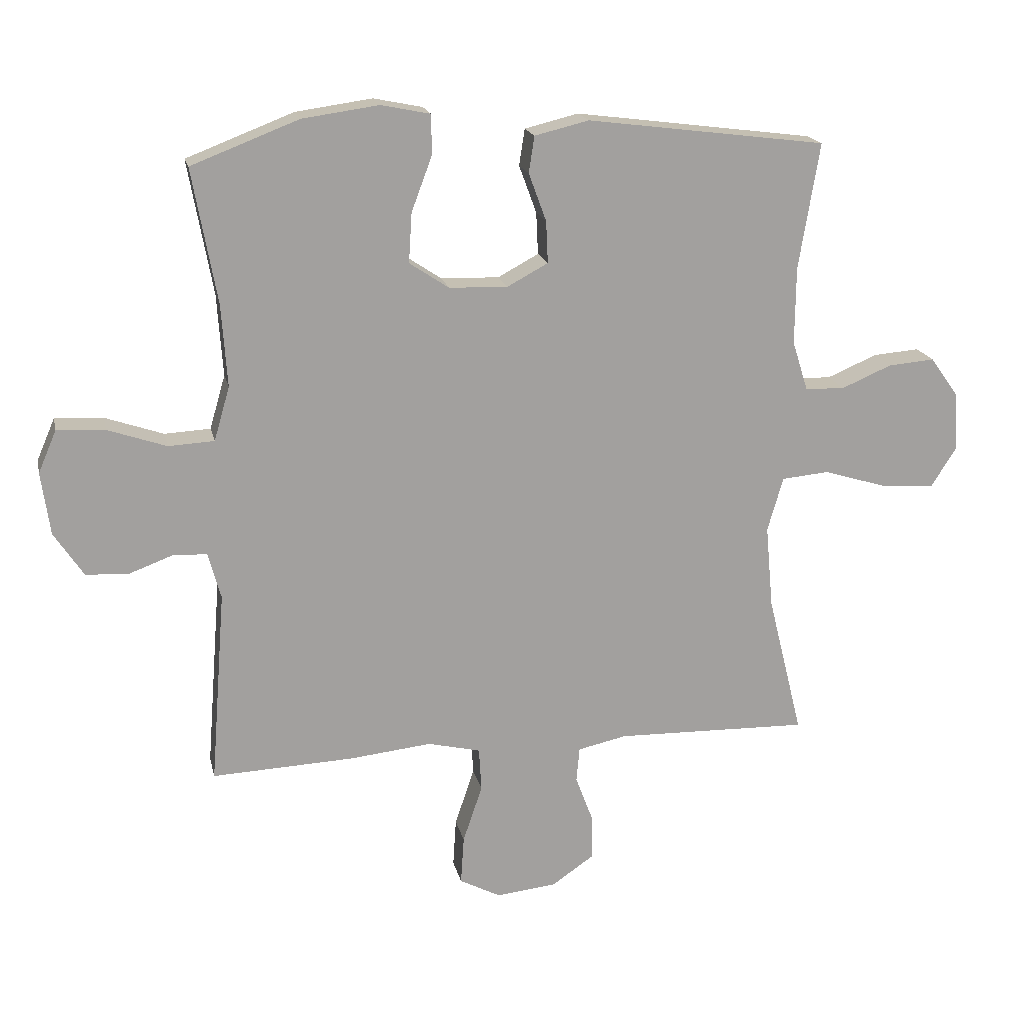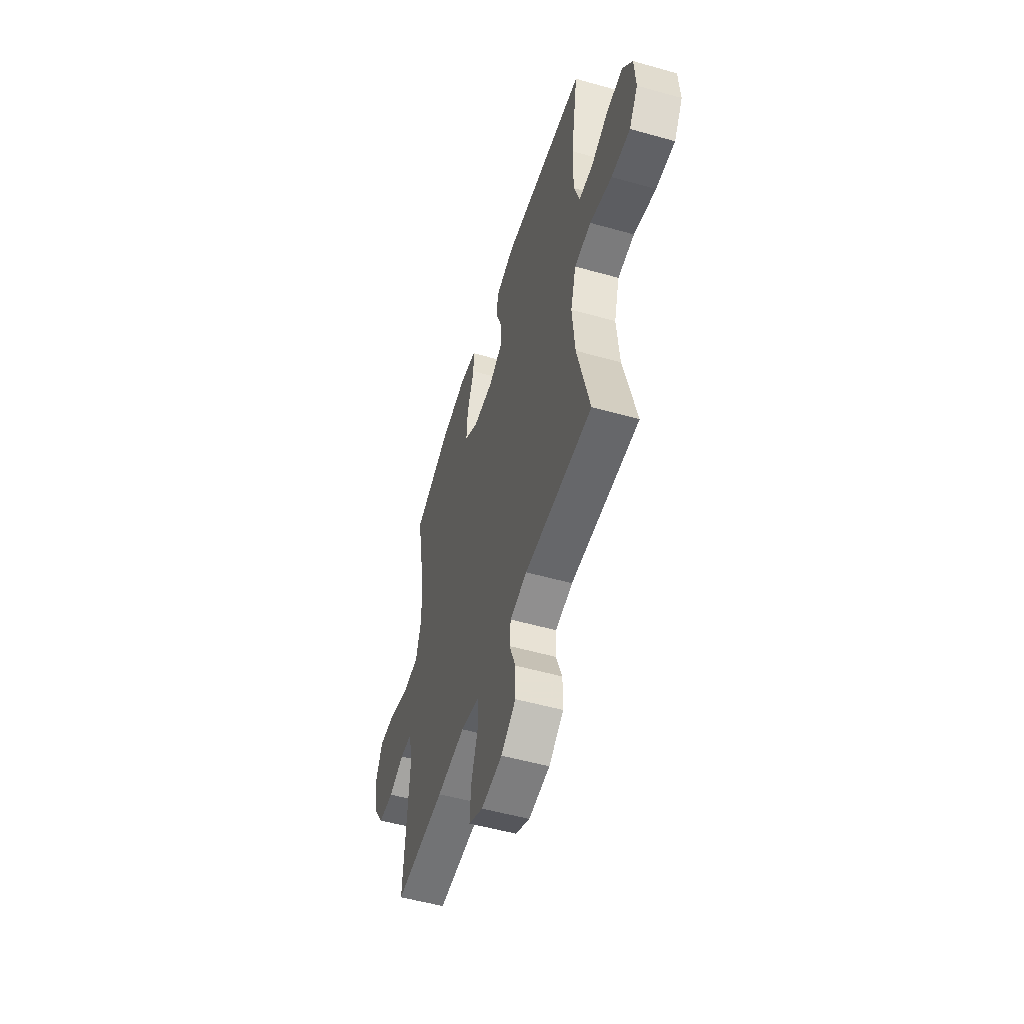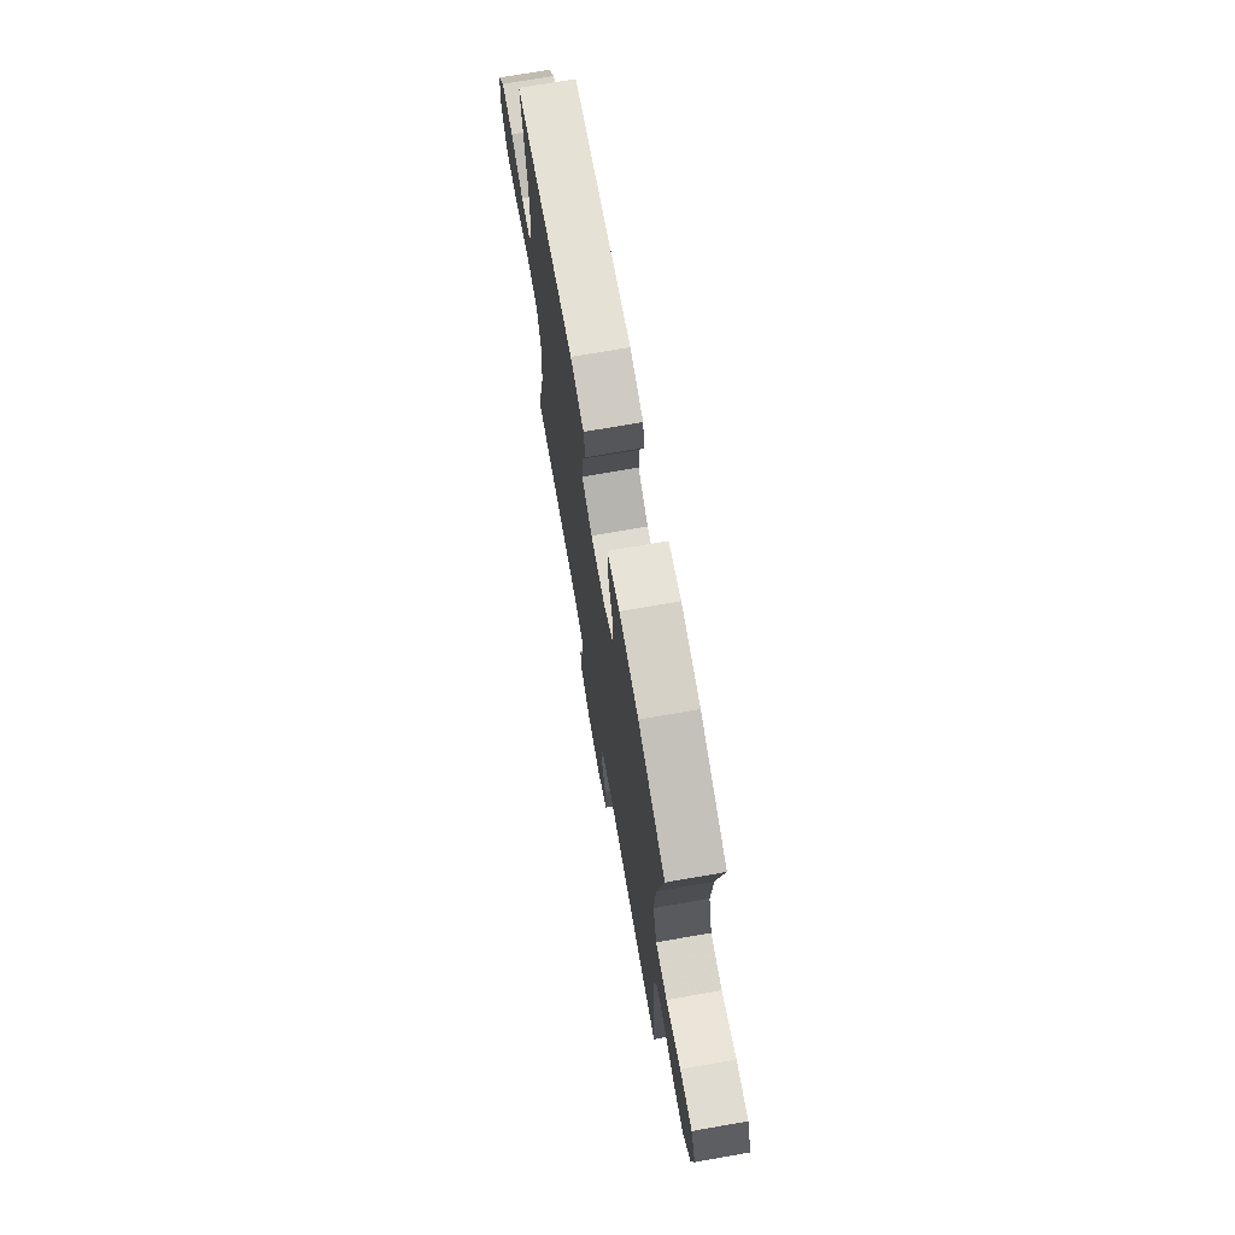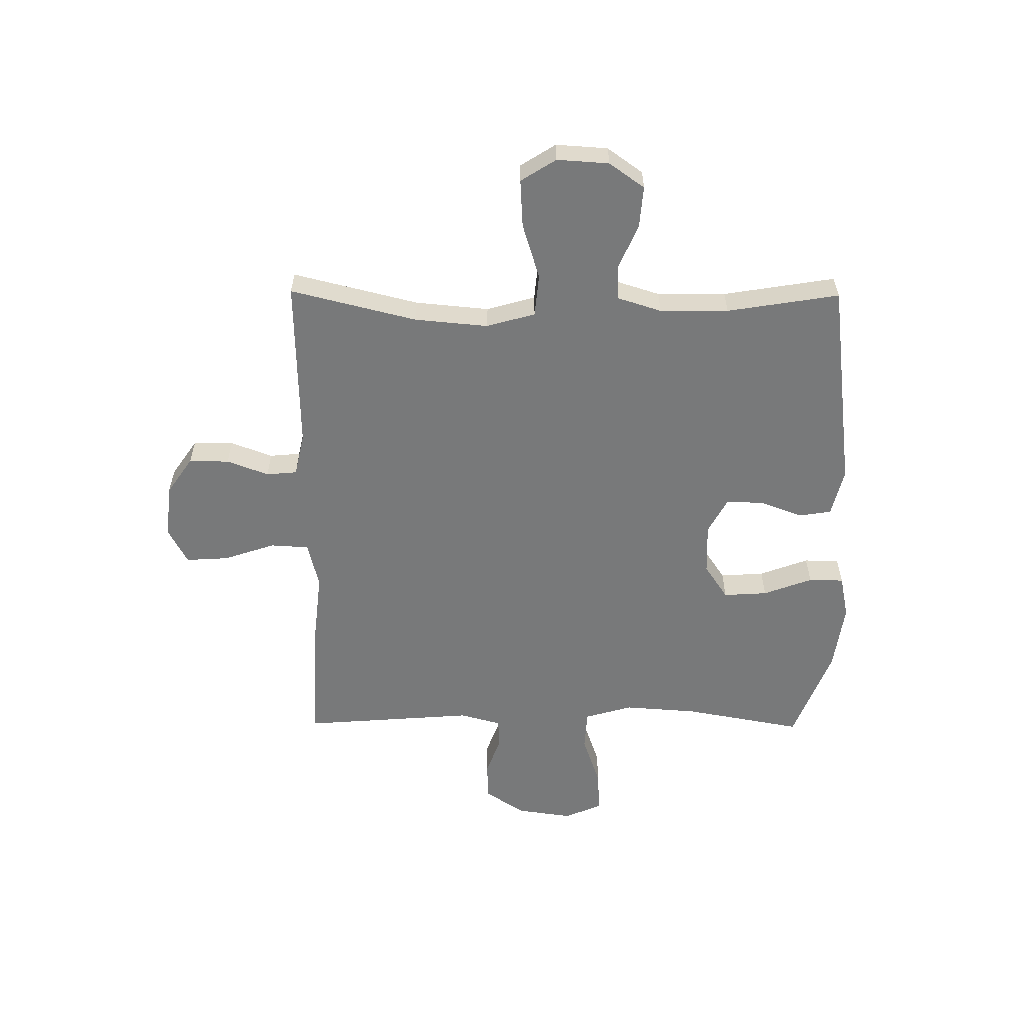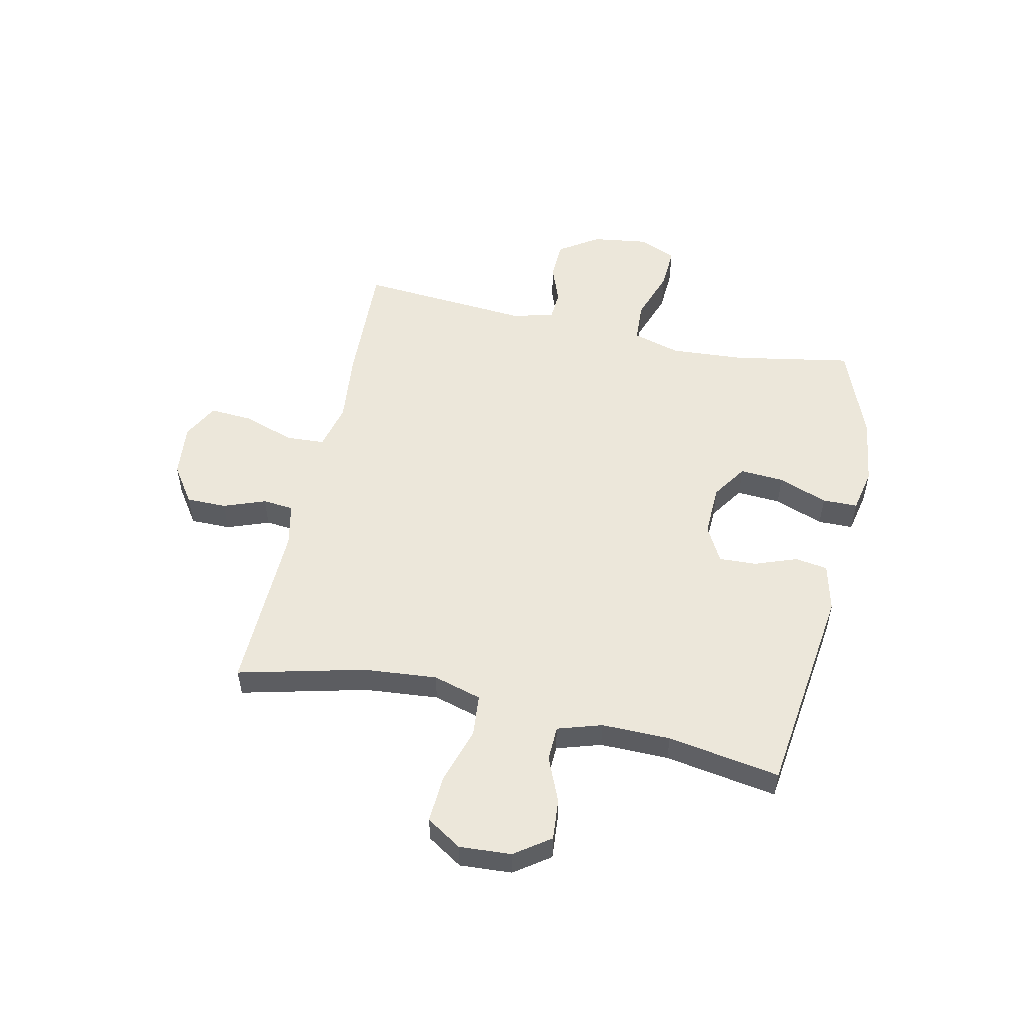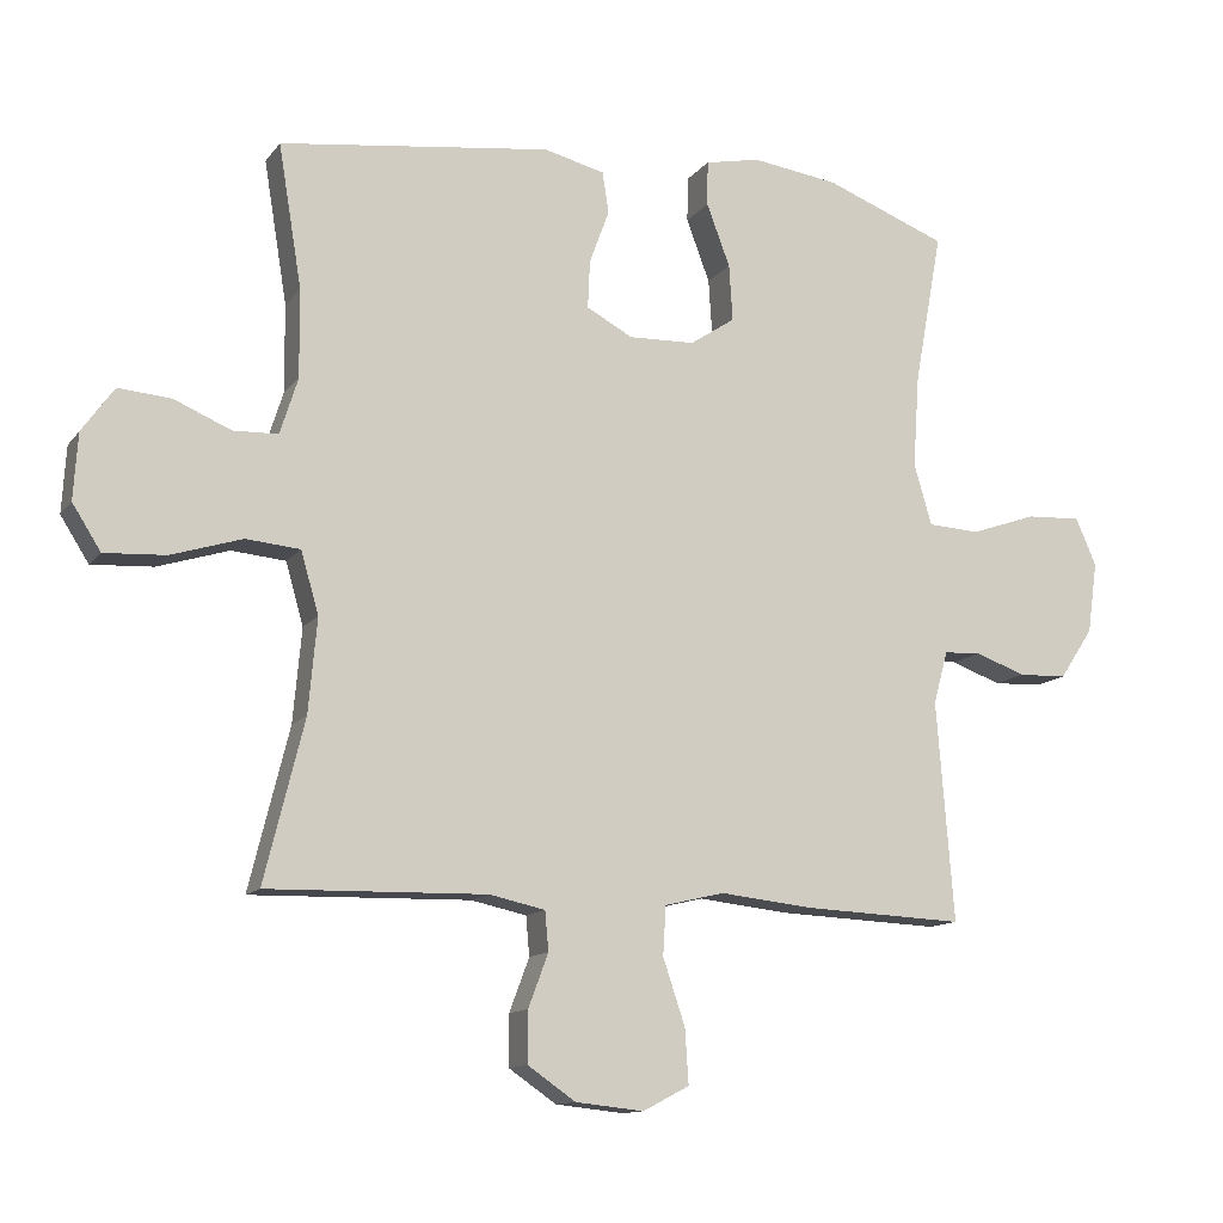
<metadata>
{"format":"obj","ext":"obj","renderer":"f3d","projection":"perspective","resolution":1024,"background":"white","views":[{"elev":18.2,"azim":167.8,"up":"+Z"},{"elev":-53.3,"azim":-106.8,"up":"+Z"},{"elev":71.8,"azim":80.1,"up":"+Z"},{"elev":-57.7,"azim":-90.5,"up":"+Y"},{"elev":53.0,"azim":-77.6,"up":"+Y"},{"elev":-12.4,"azim":-22.6,"up":"+Z"}]}
</metadata>
<code>
v -0.5 0.07 0.5
v -0.119 0.07 0.549
v -0.033 0.07 0.528
v -0.024 0.07 0.47
v -0.052 0.07 0.394
v -0.055 0.07 0.327
v 0.01 0.07 0.292
v 0.103 0.07 0.295
v 0.166 0.07 0.337
v 0.161 0.07 0.416
v 0.128 0.07 0.504
v 0.129 0.07 0.567
v 0.207 0.07 0.583
v 0.329 0.07 0.566
v 0.5 0.07 0.5
v 0.461 0.07 0.286
v 0.452 0.07 0.155
v 0.477 0.07 0.069
v 0.55 0.07 0.065
v 0.643 0.07 0.097
v 0.72 0.07 0.101
v 0.749 0.07 0.034
v 0.735 0.07 -0.066
v 0.688 0.07 -0.137
v 0.619 0.07 -0.14
v 0.549 0.07 -0.114
v 0.496 0.07 -0.117
v 0.476 0.07 -0.191
v 0.5 0.07 -0.5
v 0.272 0.07 -0.49
v 0.143 0.07 -0.476
v 0.059 0.07 -0.496
v 0.055 0.07 -0.565
v 0.086 0.07 -0.657
v 0.091 0.07 -0.734
v 0.026 0.07 -0.768
v -0.07 0.07 -0.758
v -0.137 0.07 -0.712
v -0.137 0.07 -0.64
v -0.109 0.07 -0.565
v -0.114 0.07 -0.51
v -0.192 0.07 -0.493
v -0.5 0.07 -0.5
v -0.444 0.07 -0.274
v -0.432 0.07 -0.142
v -0.457 0.07 -0.055
v -0.533 0.07 -0.048
v -0.633 0.07 -0.079
v -0.719 0.07 -0.084
v -0.759 0.07 -0.021
v -0.753 0.07 0.072
v -0.708 0.07 0.135
v -0.634 0.07 0.129
v -0.554 0.07 0.095
v -0.491 0.07 0.097
v -0.466 0.07 0.176
v -0.467 0.07 0.299
v -0.5 0 0.5
v -0.119 0 0.549
v -0.033 0 0.528
v -0.024 0 0.47
v -0.052 0 0.394
v -0.055 0 0.327
v 0.01 0 0.292
v 0.103 0 0.295
v 0.166 0 0.337
v 0.161 0 0.416
v 0.128 0 0.504
v 0.129 0 0.567
v 0.207 0 0.583
v 0.329 0 0.566
v 0.5 0 0.5
v 0.461 0 0.286
v 0.452 0 0.155
v 0.477 0 0.069
v 0.55 0 0.065
v 0.643 0 0.097
v 0.72 0 0.101
v 0.749 0 0.034
v 0.735 0 -0.066
v 0.688 0 -0.137
v 0.619 0 -0.14
v 0.549 0 -0.114
v 0.496 0 -0.117
v 0.476 0 -0.191
v 0.5 0 -0.5
v 0.272 0 -0.49
v 0.143 0 -0.476
v 0.059 0 -0.496
v 0.055 0 -0.565
v 0.086 0 -0.657
v 0.091 0 -0.734
v 0.026 0 -0.768
v -0.07 0 -0.758
v -0.137 0 -0.712
v -0.137 0 -0.64
v -0.109 0 -0.565
v -0.114 0 -0.51
v -0.192 0 -0.493
v -0.5 0 -0.5
v -0.444 0 -0.274
v -0.432 0 -0.142
v -0.457 0 -0.055
v -0.533 0 -0.048
v -0.633 0 -0.079
v -0.719 0 -0.084
v -0.759 0 -0.021
v -0.753 0 0.072
v -0.708 0 0.135
v -0.634 0 0.129
v -0.554 0 0.095
v -0.491 0 0.097
v -0.466 0 0.176
v -0.467 0 0.299
f 51 52 53 54
f 51 54 55
f 50 51 55
f 47 48 49 50
f 46 47 50 55
f 45 46 55 56
f 42 43 44
f 41 42 44 45
f 37 38 39 40
f 37 40 41
f 36 37 41
f 33 34 35 36
f 32 33 36 41
f 31 32 41 45
f 28 29 30 31
f 27 28 31 45
f 23 24 25 26
f 19 20 21 22
f 18 19 22 23
f 13 14 15 16
f 13 16 17
f 10 11 12 13
f 9 10 13 17
f 8 9 17 18
f 2 3 4 5
f 57 1 2 5
f 57 5 6
f 56 57 6 7
f 18 23 26 27
f 18 27 45 56
f 7 8 18 56
f 111 110 109 108
f 112 111 108
f 112 108 107
f 107 106 105 104
f 112 107 104 103
f 113 112 103 102
f 101 100 99
f 102 101 99 98
f 97 96 95 94
f 98 97 94
f 98 94 93
f 93 92 91 90
f 98 93 90 89
f 102 98 89 88
f 88 87 86 85
f 102 88 85 84
f 83 82 81 80
f 79 78 77 76
f 80 79 76 75
f 73 72 71 70
f 74 73 70
f 70 69 68 67
f 74 70 67 66
f 75 74 66 65
f 62 61 60 59
f 62 59 58 114
f 63 62 114
f 64 63 114 113
f 84 83 80 75
f 113 102 84 75
f 113 75 65 64
f 1 58 59 2
f 2 59 60 3
f 3 60 61 4
f 4 61 62 5
f 5 62 63 6
f 6 63 64 7
f 7 64 65 8
f 8 65 66 9
f 9 66 67 10
f 10 67 68 11
f 11 68 69 12
f 12 69 70 13
f 13 70 71 14
f 14 71 72 15
f 15 72 73 16
f 16 73 74 17
f 17 74 75 18
f 18 75 76 19
f 19 76 77 20
f 20 77 78 21
f 21 78 79 22
f 22 79 80 23
f 23 80 81 24
f 24 81 82 25
f 25 82 83 26
f 26 83 84 27
f 27 84 85 28
f 28 85 86 29
f 29 86 87 30
f 30 87 88 31
f 31 88 89 32
f 32 89 90 33
f 33 90 91 34
f 34 91 92 35
f 35 92 93 36
f 36 93 94 37
f 37 94 95 38
f 38 95 96 39
f 39 96 97 40
f 40 97 98 41
f 41 98 99 42
f 42 99 100 43
f 43 100 101 44
f 44 101 102 45
f 45 102 103 46
f 46 103 104 47
f 47 104 105 48
f 48 105 106 49
f 49 106 107 50
f 50 107 108 51
f 51 108 109 52
f 52 109 110 53
f 53 110 111 54
f 54 111 112 55
f 55 112 113 56
f 56 113 114 57
f 57 114 58 1

</code>
